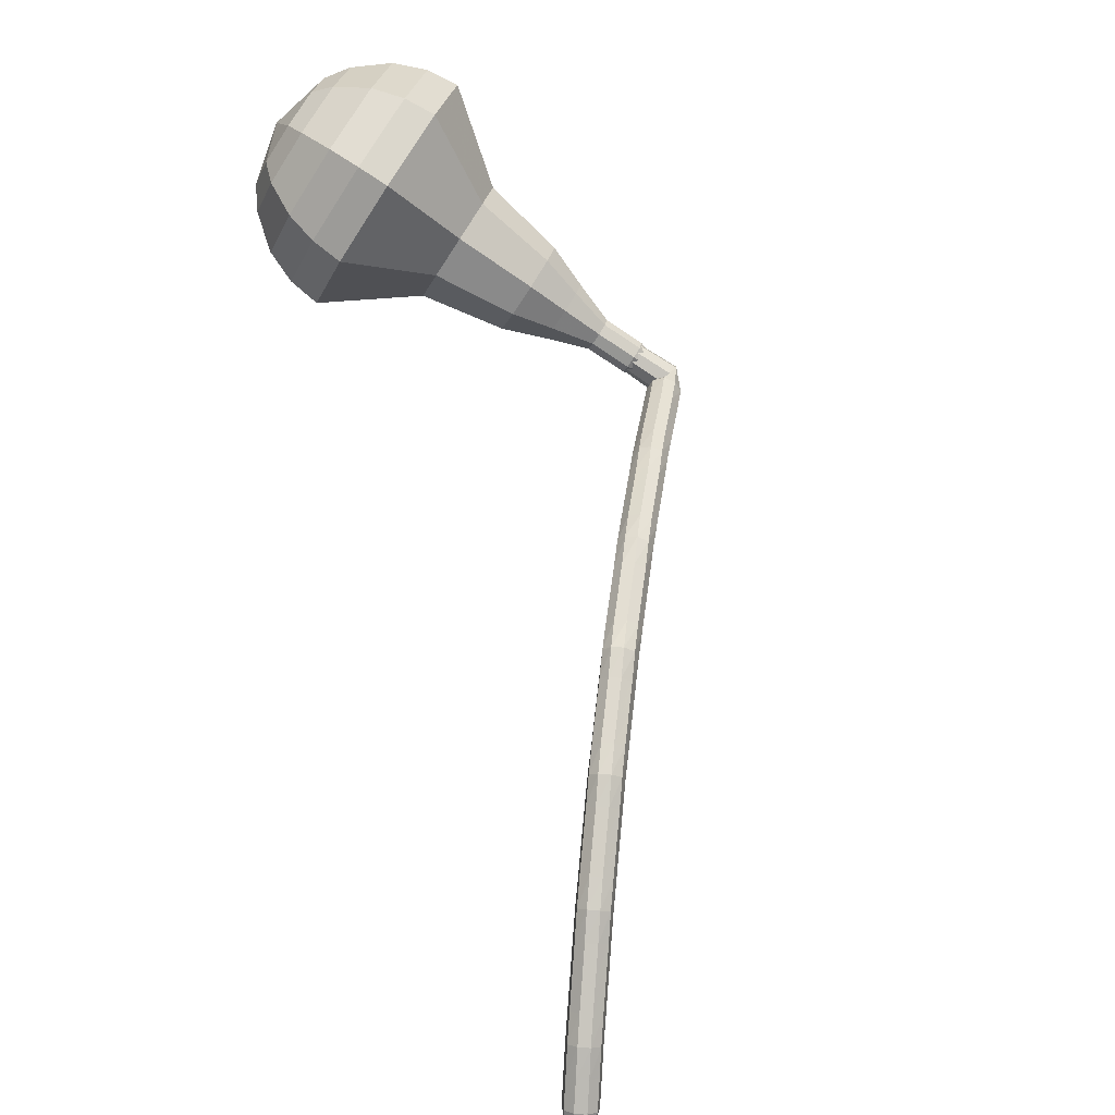
<metadata>
{"format":"obj","ext":"obj","renderer":"f3d","projection":"perspective","resolution":1024,"background":"white","views":[{"elev":34.1,"azim":-111.1,"up":"+Y"}]}
</metadata>
<code>
g tube1
v 168.3 140.3 163.1
v 165.9 139.6 160.8
v 163 140.8 159.6
v 161 143.5 160
v 160.7 146.3 161.8
v 162.4 148 164.3
v 165.2 147.7 166.1
v 167.9 145.6 166.5
v 169.1 142.7 165.3
v 168.3 140.3 163.1
v 167.9 141.7 162.4
v 166.1 141.2 160.7
v 164 142.1 159.9
v 162.5 144 160.2
v 162.3 146.1 161.5
v 163.5 147.3 163.3
v 165.6 147.2 164.6
v 167.5 145.6 165
v 168.4 143.5 164.1
v 167.9 141.7 162.4
v 165.8 144.8 161.7
v 165.8 144.8 161.7
v 165.8 144.8 161.7
v 165.8 144.8 161.7
v 165.8 144.8 161.7
v 165.8 144.8 161.7
v 165.8 144.8 161.7
v 165.8 144.8 161.7
v 165.8 144.8 161.7
v 165.8 144.8 161.7
v 151.5 132 180.6
v 151.4 131.5 180.1
v 151.6 130.9 179.8
v 152.1 130.5 179.9
v 152.7 130.4 180.3
v 153 130.7 180.8
v 153 131.2 181.2
v 152.6 131.8 181.3
v 152 132.1 181.1
v 151.5 132 180.6
v 150.8 132.3 179.8
v 151.1 132.1 179.2
v 151.3 131.5 178.9
v 151.2 130.8 179
v 151 130.4 179.5
v 150.6 130.4 180.1
v 150.4 130.8 180.5
v 150.3 131.5 180.6
v 150.5 132.1 180.3
v 150.8 132.3 179.8
v 149.3 132.2 178.9
v 149.6 132 178.4
v 149.8 131.4 178.1
v 149.8 130.8 178.2
v 149.6 130.3 178.6
v 149.3 130.3 179.2
v 149 130.7 179.7
v 148.9 131.4 179.8
v 149 132 179.5
v 149.3 132.2 178.9
v 147.8 132.1 178.1
v 148.1 131.9 177.5
v 148.3 131.3 177.2
v 148.3 130.6 177.3
v 148.1 130.2 177.8
v 147.7 130.2 178.4
v 147.4 130.6 178.8
v 147.3 131.3 178.9
v 147.5 131.9 178.6
v 147.8 132.1 178.1
v 146.2 132 177.2
v 146.6 131.8 176.6
v 146.8 131.2 176.3
v 146.8 130.5 176.4
v 146.5 130.1 176.9
v 146.2 130.1 177.5
v 145.9 130.5 177.9
v 145.8 131.1 178
v 145.9 131.7 177.8
v 146.2 132 177.2
v 144.7 131.9 176.4
v 145.1 131.7 175.8
v 145.3 131.2 175.5
v 145.4 130.5 175.6
v 145.2 130 176.1
v 144.9 130 176.7
v 144.6 130.3 177.2
v 144.4 131 177.3
v 144.5 131.6 177
v 144.7 131.9 176.4
v 143.3 131.5 175.6
v 143.6 131.4 175.1
v 143.9 130.8 174.8
v 144.1 130.2 174.9
v 143.9 129.7 175.3
v 143.6 129.6 175.9
v 143.3 130 176.4
v 143 130.6 176.5
v 143 131.2 176.2
v 143.3 131.5 175.6
v 141.8 131.1 174.8
v 142.1 131 174.2
v 142.4 130.4 173.9
v 142.6 129.8 174
v 142.4 129.3 174.5
v 142.1 129.2 175.1
v 141.8 129.6 175.5
v 141.5 130.2 175.6
v 141.5 130.8 175.3
v 141.8 131.1 174.8
v 140.3 130.7 173.9
v 140.6 130.6 173.4
v 140.9 130 173.1
v 141.1 129.4 173.2
v 140.9 128.9 173.6
v 140.6 128.8 174.2
v 140.2 129.2 174.7
v 140 129.8 174.8
v 140 130.4 174.5
v 140.3 130.7 173.9
v 138.8 130.4 173.2
v 139.2 130.2 172.6
v 139.5 129.7 172.3
v 139.7 129.1 172.4
v 139.7 128.6 172.9
v 139.4 128.5 173.5
v 139 128.8 173.9
v 138.7 129.4 174
v 138.6 130 173.7
v 138.8 130.4 173.2
v 137.5 129.7 172.4
v 137.8 129.6 171.9
v 138.2 129.1 171.6
v 138.5 128.5 171.7
v 138.5 128 172.1
v 138.2 127.9 172.8
v 137.8 128.2 173.2
v 137.4 128.7 173.3
v 137.3 129.3 173
v 137.5 129.7 172.4
v 136.1 129 171.6
v 136.4 128.9 171.1
v 136.8 128.4 170.8
v 137.1 127.8 170.9
v 137.1 127.3 171.3
v 136.8 127.2 172
v 136.4 127.5 172.4
v 136 128 172.5
v 135.9 128.6 172.2
v 136.1 129 171.6
v 134.6 128.3 170.9
v 135 128.2 170.3
v 135.4 127.7 170
v 135.7 127.1 170.1
v 135.6 126.6 170.5
v 135.4 126.5 171.2
v 135 126.7 171.6
v 134.6 127.3 171.7
v 134.5 127.9 171.4
v 134.6 128.3 170.9
v 133.3 127.6 170.1
v 133.6 127.5 169.6
v 134.1 127.1 169.3
v 134.4 126.5 169.4
v 134.5 126 169.8
v 134.2 125.9 170.5
v 133.8 126.1 170.9
v 133.4 126.7 171
v 133.2 127.2 170.7
v 133.3 127.6 170.1
v 132.1 126.6 169.5
v 132.4 126.6 168.9
v 132.9 126.2 168.6
v 133.3 125.7 168.7
v 133.4 125.2 169.2
v 133.2 125 169.8
v 132.7 125.2 170.3
v 132.3 125.7 170.4
v 132 126.3 170.1
v 132.1 126.6 169.5
v 130.8 125.6 168.8
v 131.2 125.6 168.2
v 131.6 125.2 167.9
v 132 124.7 168
v 132.1 124.2 168.5
v 131.9 124 169.1
v 131.5 124.2 169.6
v 131 124.7 169.7
v 130.7 125.3 169.4
v 130.8 125.6 168.8
v 129.5 124.6 168.1
v 129.9 124.6 167.5
v 130.4 124.2 167.2
v 130.7 123.7 167.3
v 130.8 123.2 167.8
v 130.6 123 168.4
v 130.2 123.2 168.9
v 129.7 123.7 169
v 129.5 124.3 168.7
v 129.5 124.6 168.1
v 128.3 123.7 167.5
v 128.7 123.7 166.9
v 129.2 123.3 166.6
v 129.6 122.8 166.7
v 129.8 122.3 167.1
v 129.6 122.2 167.8
v 129.1 122.4 168.3
v 128.6 122.8 168.4
v 128.3 123.3 168.1
v 128.3 123.7 167.5
v 127.3 122.5 166.9
v 127.6 122.5 166.3
v 128.1 122.2 166
v 128.6 121.7 166.1
v 128.8 121.3 166.6
v 128.7 121.1 167.3
v 128.2 121.3 167.7
v 127.7 121.7 167.9
v 127.3 122.1 167.5
v 127.3 122.5 166.9
v 126.2 121.2 166.3
v 126.5 121.2 165.7
v 127 120.9 165.4
v 127.5 120.4 165.5
v 127.7 120 166
v 127.6 119.8 166.7
v 127.1 120 167.2
v 126.6 120.4 167.3
v 126.2 120.9 166.9
v 126.2 121.2 166.3
v 125.1 119.9 165.7
v 125.4 119.9 165.1
v 126 119.6 164.8
v 126.4 119.2 164.9
v 126.7 118.7 165.4
v 126.5 118.6 166.1
v 126.1 118.7 166.6
v 125.5 119.1 166.7
v 125.1 119.6 166.3
v 125.1 119.9 165.7
v 124.1 118.7 165.2
v 124.4 118.7 164.6
v 124.9 118.5 164.3
v 125.4 118.1 164.4
v 125.7 117.7 164.9
v 125.6 117.5 165.5
v 125.1 117.6 166
v 124.6 118 166.1
v 124.1 118.4 165.8
v 124.1 118.7 165.2
v 123.2 117.3 164.8
v 123.5 117.4 164.1
v 124.1 117.1 163.8
v 124.6 116.8 163.9
v 124.9 116.4 164.4
v 124.8 116.2 165.1
v 124.4 116.4 165.6
v 123.8 116.7 165.7
v 123.3 117.1 165.4
v 123.2 117.3 164.8
v 122.3 115.9 164.3
v 122.6 115.9 163.6
v 123.1 115.7 163.3
v 123.7 115.3 163.4
v 124 115 163.9
v 123.9 114.8 164.6
v 123.5 114.9 165.1
v 122.9 115.2 165.2
v 122.4 115.6 164.9
v 122.3 115.9 164.3
v 121.4 114.5 163.8
v 121.7 114.5 163.2
v 122.2 114.3 162.8
v 122.8 113.9 162.9
v 123.1 113.5 163.4
v 123 113.4 164.1
v 122.5 113.5 164.6
v 122 113.8 164.7
v 121.5 114.2 164.4
v 121.4 114.5 163.8
v 120.5 113.1 163.3
v 120.8 113.1 162.7
v 121.4 112.9 162.4
v 122 112.5 162.5
v 122.3 112.2 163
v 122.2 112.1 163.7
v 121.8 112.2 164.2
v 121.1 112.5 164.3
v 120.7 112.8 163.9
v 120.5 113.1 163.3
v 119.8 111.6 163
v 120.1 111.6 162.3
v 120.7 111.4 162
v 121.3 111.1 162.1
v 121.6 110.8 162.6
v 121.6 110.7 163.3
v 121.1 110.8 163.8
v 120.5 111 163.9
v 120 111.3 163.6
v 119.8 111.6 163
v 119.1 110 162.6
v 119.4 110 162
v 119.9 109.8 161.6
v 120.5 109.5 161.7
v 120.9 109.2 162.2
v 120.8 109.1 162.9
v 120.4 109.2 163.4
v 119.8 109.5 163.5
v 119.3 109.8 163.2
v 119.1 110 162.6
v 118.8 108.2 162.2
v 119 108.2 161.9
v 119.2 108.1 161.7
v 119.5 108 161.8
v 119.7 107.8 162
v 119.7 107.8 162.4
v 119.5 107.8 162.6
v 119.2 107.9 162.7
v 118.9 108.1 162.5
v 118.8 108.2 162.2
v 118.3 106.7 161.8
v 118.4 106.7 161.6
v 118.6 106.6 161.5
v 118.8 106.5 161.5
v 118.9 106.4 161.7
v 118.9 106.4 161.9
v 118.7 106.4 162.1
v 118.5 106.5 162.1
v 118.3 106.6 162
v 118.3 106.7 161.8
v 117.9 105.1 161.5
v 117.9 105.1 161.4
v 118 105 161.3
v 118.1 105 161.4
v 118.2 104.9 161.5
v 118.2 104.9 161.6
v 118.1 104.9 161.7
v 118 105 161.7
v 117.9 105 161.7
v 117.9 105.1 161.5
f 1 2 12
f 12 11 1
f 2 3 13
f 13 12 2
f 3 4 14
f 14 13 3
f 4 5 15
f 15 14 4
f 5 6 16
f 16 15 5
f 6 7 17
f 17 16 6
f 7 8 18
f 18 17 7
f 8 9 19
f 19 18 8
f 9 10 20
f 20 19 9
f 11 12 22
f 22 21 11
f 12 13 23
f 23 22 12
f 13 14 24
f 24 23 13
f 14 15 25
f 25 24 14
f 15 16 26
f 26 25 15
f 16 17 27
f 27 26 16
f 17 18 28
f 28 27 17
f 18 19 29
f 29 28 18
f 19 20 30
f 30 29 19
f 21 22 32
f 32 31 21
f 22 23 33
f 33 32 22
f 23 24 34
f 34 33 23
f 24 25 35
f 35 34 24
f 25 26 36
f 36 35 25
f 26 27 37
f 37 36 26
f 27 28 38
f 38 37 27
f 28 29 39
f 39 38 28
f 29 30 40
f 40 39 29
f 31 32 42
f 42 41 31
f 32 33 43
f 43 42 32
f 33 34 44
f 44 43 33
f 34 35 45
f 45 44 34
f 35 36 46
f 46 45 35
f 36 37 47
f 47 46 36
f 37 38 48
f 48 47 37
f 38 39 49
f 49 48 38
f 39 40 50
f 50 49 39
f 41 42 52
f 52 51 41
f 42 43 53
f 53 52 42
f 43 44 54
f 54 53 43
f 44 45 55
f 55 54 44
f 45 46 56
f 56 55 45
f 46 47 57
f 57 56 46
f 47 48 58
f 58 57 47
f 48 49 59
f 59 58 48
f 49 50 60
f 60 59 49
f 51 52 62
f 62 61 51
f 52 53 63
f 63 62 52
f 53 54 64
f 64 63 53
f 54 55 65
f 65 64 54
f 55 56 66
f 66 65 55
f 56 57 67
f 67 66 56
f 57 58 68
f 68 67 57
f 58 59 69
f 69 68 58
f 59 60 70
f 70 69 59
f 61 62 72
f 72 71 61
f 62 63 73
f 73 72 62
f 63 64 74
f 74 73 63
f 64 65 75
f 75 74 64
f 65 66 76
f 76 75 65
f 66 67 77
f 77 76 66
f 67 68 78
f 78 77 67
f 68 69 79
f 79 78 68
f 69 70 80
f 80 79 69
f 71 72 82
f 82 81 71
f 72 73 83
f 83 82 72
f 73 74 84
f 84 83 73
f 74 75 85
f 85 84 74
f 75 76 86
f 86 85 75
f 76 77 87
f 87 86 76
f 77 78 88
f 88 87 77
f 78 79 89
f 89 88 78
f 79 80 90
f 90 89 79
f 81 82 92
f 92 91 81
f 82 83 93
f 93 92 82
f 83 84 94
f 94 93 83
f 84 85 95
f 95 94 84
f 85 86 96
f 96 95 85
f 86 87 97
f 97 96 86
f 87 88 98
f 98 97 87
f 88 89 99
f 99 98 88
f 89 90 100
f 100 99 89
f 91 92 102
f 102 101 91
f 92 93 103
f 103 102 92
f 93 94 104
f 104 103 93
f 94 95 105
f 105 104 94
f 95 96 106
f 106 105 95
f 96 97 107
f 107 106 96
f 97 98 108
f 108 107 97
f 98 99 109
f 109 108 98
f 99 100 110
f 110 109 99
f 101 102 112
f 112 111 101
f 102 103 113
f 113 112 102
f 103 104 114
f 114 113 103
f 104 105 115
f 115 114 104
f 105 106 116
f 116 115 105
f 106 107 117
f 117 116 106
f 107 108 118
f 118 117 107
f 108 109 119
f 119 118 108
f 109 110 120
f 120 119 109
f 111 112 122
f 122 121 111
f 112 113 123
f 123 122 112
f 113 114 124
f 124 123 113
f 114 115 125
f 125 124 114
f 115 116 126
f 126 125 115
f 116 117 127
f 127 126 116
f 117 118 128
f 128 127 117
f 118 119 129
f 129 128 118
f 119 120 130
f 130 129 119
f 121 122 132
f 132 131 121
f 122 123 133
f 133 132 122
f 123 124 134
f 134 133 123
f 124 125 135
f 135 134 124
f 125 126 136
f 136 135 125
f 126 127 137
f 137 136 126
f 127 128 138
f 138 137 127
f 128 129 139
f 139 138 128
f 129 130 140
f 140 139 129
f 131 132 142
f 142 141 131
f 132 133 143
f 143 142 132
f 133 134 144
f 144 143 133
f 134 135 145
f 145 144 134
f 135 136 146
f 146 145 135
f 136 137 147
f 147 146 136
f 137 138 148
f 148 147 137
f 138 139 149
f 149 148 138
f 139 140 150
f 150 149 139
f 141 142 152
f 152 151 141
f 142 143 153
f 153 152 142
f 143 144 154
f 154 153 143
f 144 145 155
f 155 154 144
f 145 146 156
f 156 155 145
f 146 147 157
f 157 156 146
f 147 148 158
f 158 157 147
f 148 149 159
f 159 158 148
f 149 150 160
f 160 159 149
f 151 152 162
f 162 161 151
f 152 153 163
f 163 162 152
f 153 154 164
f 164 163 153
f 154 155 165
f 165 164 154
f 155 156 166
f 166 165 155
f 156 157 167
f 167 166 156
f 157 158 168
f 168 167 157
f 158 159 169
f 169 168 158
f 159 160 170
f 170 169 159
f 161 162 172
f 172 171 161
f 162 163 173
f 173 172 162
f 163 164 174
f 174 173 163
f 164 165 175
f 175 174 164
f 165 166 176
f 176 175 165
f 166 167 177
f 177 176 166
f 167 168 178
f 178 177 167
f 168 169 179
f 179 178 168
f 169 170 180
f 180 179 169
f 171 172 182
f 182 181 171
f 172 173 183
f 183 182 172
f 173 174 184
f 184 183 173
f 174 175 185
f 185 184 174
f 175 176 186
f 186 185 175
f 176 177 187
f 187 186 176
f 177 178 188
f 188 187 177
f 178 179 189
f 189 188 178
f 179 180 190
f 190 189 179
f 181 182 192
f 192 191 181
f 182 183 193
f 193 192 182
f 183 184 194
f 194 193 183
f 184 185 195
f 195 194 184
f 185 186 196
f 196 195 185
f 186 187 197
f 197 196 186
f 187 188 198
f 198 197 187
f 188 189 199
f 199 198 188
f 189 190 200
f 200 199 189
f 191 192 202
f 202 201 191
f 192 193 203
f 203 202 192
f 193 194 204
f 204 203 193
f 194 195 205
f 205 204 194
f 195 196 206
f 206 205 195
f 196 197 207
f 207 206 196
f 197 198 208
f 208 207 197
f 198 199 209
f 209 208 198
f 199 200 210
f 210 209 199
f 201 202 212
f 212 211 201
f 202 203 213
f 213 212 202
f 203 204 214
f 214 213 203
f 204 205 215
f 215 214 204
f 205 206 216
f 216 215 205
f 206 207 217
f 217 216 206
f 207 208 218
f 218 217 207
f 208 209 219
f 219 218 208
f 209 210 220
f 220 219 209
f 211 212 222
f 222 221 211
f 212 213 223
f 223 222 212
f 213 214 224
f 224 223 213
f 214 215 225
f 225 224 214
f 215 216 226
f 226 225 215
f 216 217 227
f 227 226 216
f 217 218 228
f 228 227 217
f 218 219 229
f 229 228 218
f 219 220 230
f 230 229 219
f 221 222 232
f 232 231 221
f 222 223 233
f 233 232 222
f 223 224 234
f 234 233 223
f 224 225 235
f 235 234 224
f 225 226 236
f 236 235 225
f 226 227 237
f 237 236 226
f 227 228 238
f 238 237 227
f 228 229 239
f 239 238 228
f 229 230 240
f 240 239 229
f 231 232 242
f 242 241 231
f 232 233 243
f 243 242 232
f 233 234 244
f 244 243 233
f 234 235 245
f 245 244 234
f 235 236 246
f 246 245 235
f 236 237 247
f 247 246 236
f 237 238 248
f 248 247 237
f 238 239 249
f 249 248 238
f 239 240 250
f 250 249 239
f 241 242 252
f 252 251 241
f 242 243 253
f 253 252 242
f 243 244 254
f 254 253 243
f 244 245 255
f 255 254 244
f 245 246 256
f 256 255 245
f 246 247 257
f 257 256 246
f 247 248 258
f 258 257 247
f 248 249 259
f 259 258 248
f 249 250 260
f 260 259 249
f 251 252 262
f 262 261 251
f 252 253 263
f 263 262 252
f 253 254 264
f 264 263 253
f 254 255 265
f 265 264 254
f 255 256 266
f 266 265 255
f 256 257 267
f 267 266 256
f 257 258 268
f 268 267 257
f 258 259 269
f 269 268 258
f 259 260 270
f 270 269 259
f 261 262 272
f 272 271 261
f 262 263 273
f 273 272 262
f 263 264 274
f 274 273 263
f 264 265 275
f 275 274 264
f 265 266 276
f 276 275 265
f 266 267 277
f 277 276 266
f 267 268 278
f 278 277 267
f 268 269 279
f 279 278 268
f 269 270 280
f 280 279 269
f 271 272 282
f 282 281 271
f 272 273 283
f 283 282 272
f 273 274 284
f 284 283 273
f 274 275 285
f 285 284 274
f 275 276 286
f 286 285 275
f 276 277 287
f 287 286 276
f 277 278 288
f 288 287 277
f 278 279 289
f 289 288 278
f 279 280 290
f 290 289 279
f 281 282 292
f 292 291 281
f 282 283 293
f 293 292 282
f 283 284 294
f 294 293 283
f 284 285 295
f 295 294 284
f 285 286 296
f 296 295 285
f 286 287 297
f 297 296 286
f 287 288 298
f 298 297 287
f 288 289 299
f 299 298 288
f 289 290 300
f 300 299 289
f 291 292 302
f 302 301 291
f 292 293 303
f 303 302 292
f 293 294 304
f 304 303 293
f 294 295 305
f 305 304 294
f 295 296 306
f 306 305 295
f 296 297 307
f 307 306 296
f 297 298 308
f 308 307 297
f 298 299 309
f 309 308 298
f 299 300 310
f 310 309 299
f 301 302 312
f 312 311 301
f 302 303 313
f 313 312 302
f 303 304 314
f 314 313 303
f 304 305 315
f 315 314 304
f 305 306 316
f 316 315 305
f 306 307 317
f 317 316 306
f 307 308 318
f 318 317 307
f 308 309 319
f 319 318 308
f 309 310 320
f 320 319 309
f 311 312 322
f 322 321 311
f 312 313 323
f 323 322 312
f 313 314 324
f 324 323 313
f 314 315 325
f 325 324 314
f 315 316 326
f 326 325 315
f 316 317 327
f 327 326 316
f 317 318 328
f 328 327 317
f 318 319 329
f 329 328 318
f 319 320 330
f 330 329 319
f 321 322 332
f 332 331 321
f 322 323 333
f 333 332 322
f 323 324 334
f 334 333 323
f 324 325 335
f 335 334 324
f 325 326 336
f 336 335 325
f 326 327 337
f 337 336 326
f 327 328 338
f 338 337 327
f 328 329 339
f 339 338 328
f 329 330 340
f 340 339 329
v 152.2 131.2 180.6
v 152.2 131.2 180.6
v 152.2 131.2 180.6
v 152.2 131.2 180.6
v 152.2 131.2 180.6
v 152.2 131.2 180.6
v 152.2 131.2 180.6
v 152.2 131.2 180.6
v 152.2 131.2 180.6
v 152.2 131.2 180.6
v 154.1 131.7 178.9
v 153.7 131.6 178.4
v 153.1 131.8 178.2
v 152.6 132.4 178.3
v 152.6 132.9 178.6
v 152.9 133.3 179.1
v 153.5 133.2 179.5
v 154 132.8 179.6
v 154.3 132.2 179.3
v 154.1 131.7 178.9
v 155.4 133 177.2
v 154.9 132.8 176.7
v 154.3 133.1 176.5
v 153.9 133.6 176.6
v 153.8 134.2 176.9
v 154.2 134.5 177.4
v 154.7 134.4 177.8
v 155.3 134 177.9
v 155.5 133.4 177.6
v 155.4 133 177.2
v 157.2 133.6 175.5
v 156.3 133.3 174.6
v 155.2 133.7 174.2
v 154.4 134.7 174.3
v 154.3 135.8 175
v 155 136.5 175.9
v 156 136.4 176.6
v 157 135.6 176.8
v 157.5 134.5 176.3
v 157.2 133.6 175.5
v 159.1 134.1 173.8
v 157.7 133.7 172.5
v 156.1 134.4 171.8
v 154.9 135.9 172
v 154.8 137.5 173.1
v 155.7 138.5 174.5
v 157.3 138.3 175.5
v 158.8 137.1 175.8
v 159.5 135.5 175.1
v 159.1 134.1 173.8
v 162.2 135.9 170.4
v 160.4 135.3 168.7
v 158.2 136.3 167.8
v 156.6 138.3 168.1
v 156.4 140.4 169.5
v 157.7 141.7 171.3
v 159.8 141.5 172.7
v 161.8 139.9 173
v 162.8 137.7 172.1
v 162.2 135.9 170.4
v 167.3 135.7 167
v 163.7 134.5 163.6
v 159.3 136.4 161.7
v 156.1 140.4 162.4
v 155.7 144.7 165.2
v 158.3 147.3 168.8
v 162.6 146.9 171.6
v 166.6 143.7 172.3
v 168.4 139.3 170.4
v 167.3 135.7 167
v 168.1 136.8 165.7
v 164.6 135.7 162.4
v 160.3 137.5 160.6
v 157.3 141.4 161.2
v 156.9 145.5 163.9
v 159.4 148 167.5
v 163.5 147.6 170.2
v 167.4 144.6 170.8
v 169.2 140.3 169
v 168.1 136.8 165.7
v 168.5 138.3 164.4
v 165.3 137.3 161.4
v 161.5 138.9 159.8
v 158.8 142.4 160.4
v 158.5 146.1 162.8
v 160.7 148.3 166
v 164.4 148 168.4
v 167.9 145.3 168.9
v 169.5 141.4 167.4
v 168.5 138.3 164.4
v 168.3 140.3 163.1
v 165.9 139.6 160.8
v 163 140.8 159.6
v 161 143.5 160
v 160.7 146.3 161.8
v 162.4 148 164.3
v 165.2 147.7 166.1
v 167.9 145.6 166.5
v 169.1 142.7 165.3
v 168.3 140.3 163.1
v 167.9 141.7 162.4
v 166.1 141.2 160.7
v 164 142.1 159.9
v 162.5 144 160.2
v 162.3 146.1 161.5
v 163.5 147.3 163.3
v 165.6 147.2 164.6
v 167.5 145.6 165
v 168.4 143.5 164.1
v 167.9 141.7 162.4
v 165.8 144.8 161.7
v 165.8 144.8 161.7
v 165.8 144.8 161.7
v 165.8 144.8 161.7
v 165.8 144.8 161.7
v 165.8 144.8 161.7
v 165.8 144.8 161.7
v 165.8 144.8 161.7
v 165.8 144.8 161.7
v 165.8 144.8 161.7
f 341 342 352
f 352 351 341
f 342 343 353
f 353 352 342
f 343 344 354
f 354 353 343
f 344 345 355
f 355 354 344
f 345 346 356
f 356 355 345
f 346 347 357
f 357 356 346
f 347 348 358
f 358 357 347
f 348 349 359
f 359 358 348
f 349 350 360
f 360 359 349
f 351 352 362
f 362 361 351
f 352 353 363
f 363 362 352
f 353 354 364
f 364 363 353
f 354 355 365
f 365 364 354
f 355 356 366
f 366 365 355
f 356 357 367
f 367 366 356
f 357 358 368
f 368 367 357
f 358 359 369
f 369 368 358
f 359 360 370
f 370 369 359
f 361 362 372
f 372 371 361
f 362 363 373
f 373 372 362
f 363 364 374
f 374 373 363
f 364 365 375
f 375 374 364
f 365 366 376
f 376 375 365
f 366 367 377
f 377 376 366
f 367 368 378
f 378 377 367
f 368 369 379
f 379 378 368
f 369 370 380
f 380 379 369
f 371 372 382
f 382 381 371
f 372 373 383
f 383 382 372
f 373 374 384
f 384 383 373
f 374 375 385
f 385 384 374
f 375 376 386
f 386 385 375
f 376 377 387
f 387 386 376
f 377 378 388
f 388 387 377
f 378 379 389
f 389 388 378
f 379 380 390
f 390 389 379
f 381 382 392
f 392 391 381
f 382 383 393
f 393 392 382
f 383 384 394
f 394 393 383
f 384 385 395
f 395 394 384
f 385 386 396
f 396 395 385
f 386 387 397
f 397 396 386
f 387 388 398
f 398 397 387
f 388 389 399
f 399 398 388
f 389 390 400
f 400 399 389
f 391 392 402
f 402 401 391
f 392 393 403
f 403 402 392
f 393 394 404
f 404 403 393
f 394 395 405
f 405 404 394
f 395 396 406
f 406 405 395
f 396 397 407
f 407 406 396
f 397 398 408
f 408 407 397
f 398 399 409
f 409 408 398
f 399 400 410
f 410 409 399
f 401 402 412
f 412 411 401
f 402 403 413
f 413 412 402
f 403 404 414
f 414 413 403
f 404 405 415
f 415 414 404
f 405 406 416
f 416 415 405
f 406 407 417
f 417 416 406
f 407 408 418
f 418 417 407
f 408 409 419
f 419 418 408
f 409 410 420
f 420 419 409
f 411 412 422
f 422 421 411
f 412 413 423
f 423 422 412
f 413 414 424
f 424 423 413
f 414 415 425
f 425 424 414
f 415 416 426
f 426 425 415
f 416 417 427
f 427 426 416
f 417 418 428
f 428 427 417
f 418 419 429
f 429 428 418
f 419 420 430
f 430 429 419
f 421 422 432
f 432 431 421
f 422 423 433
f 433 432 422
f 423 424 434
f 434 433 423
f 424 425 435
f 435 434 424
f 425 426 436
f 436 435 425
f 426 427 437
f 437 436 426
f 427 428 438
f 438 437 427
f 428 429 439
f 439 438 428
f 429 430 440
f 440 439 429
f 431 432 442
f 442 441 431
f 432 433 443
f 443 442 432
f 433 434 444
f 444 443 433
f 434 435 445
f 445 444 434
f 435 436 446
f 446 445 435
f 436 437 447
f 447 446 436
f 437 438 448
f 448 447 437
f 438 439 449
f 449 448 438
f 439 440 450
f 450 449 439
f 441 442 452
f 452 451 441
f 442 443 453
f 453 452 442
f 443 444 454
f 454 453 443
f 444 445 455
f 455 454 444
f 445 446 456
f 456 455 445
f 446 447 457
f 457 456 446
f 447 448 458
f 458 457 447
f 448 449 459
f 459 458 448
f 449 450 460
f 460 459 449
g

</code>
